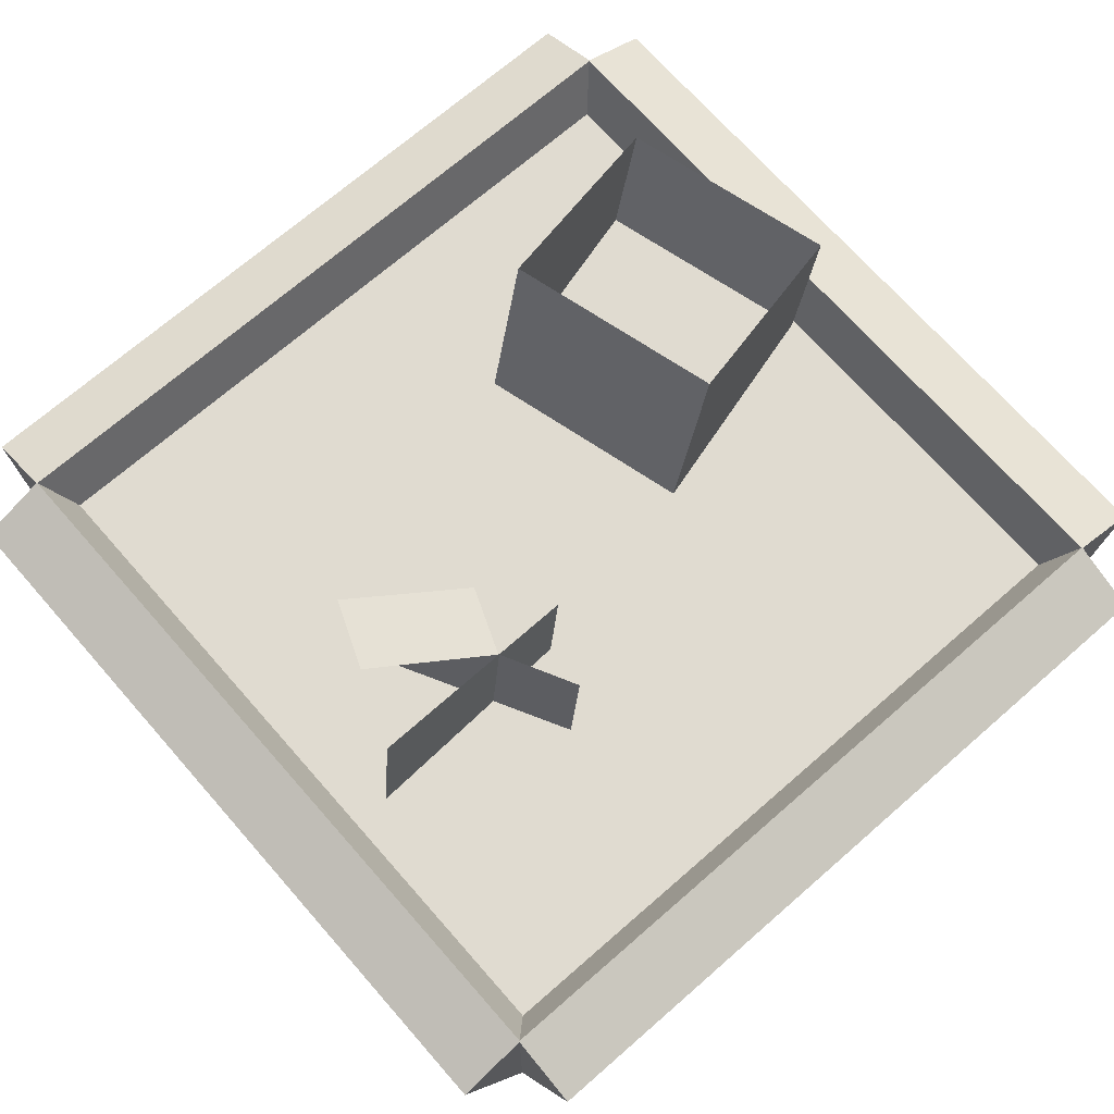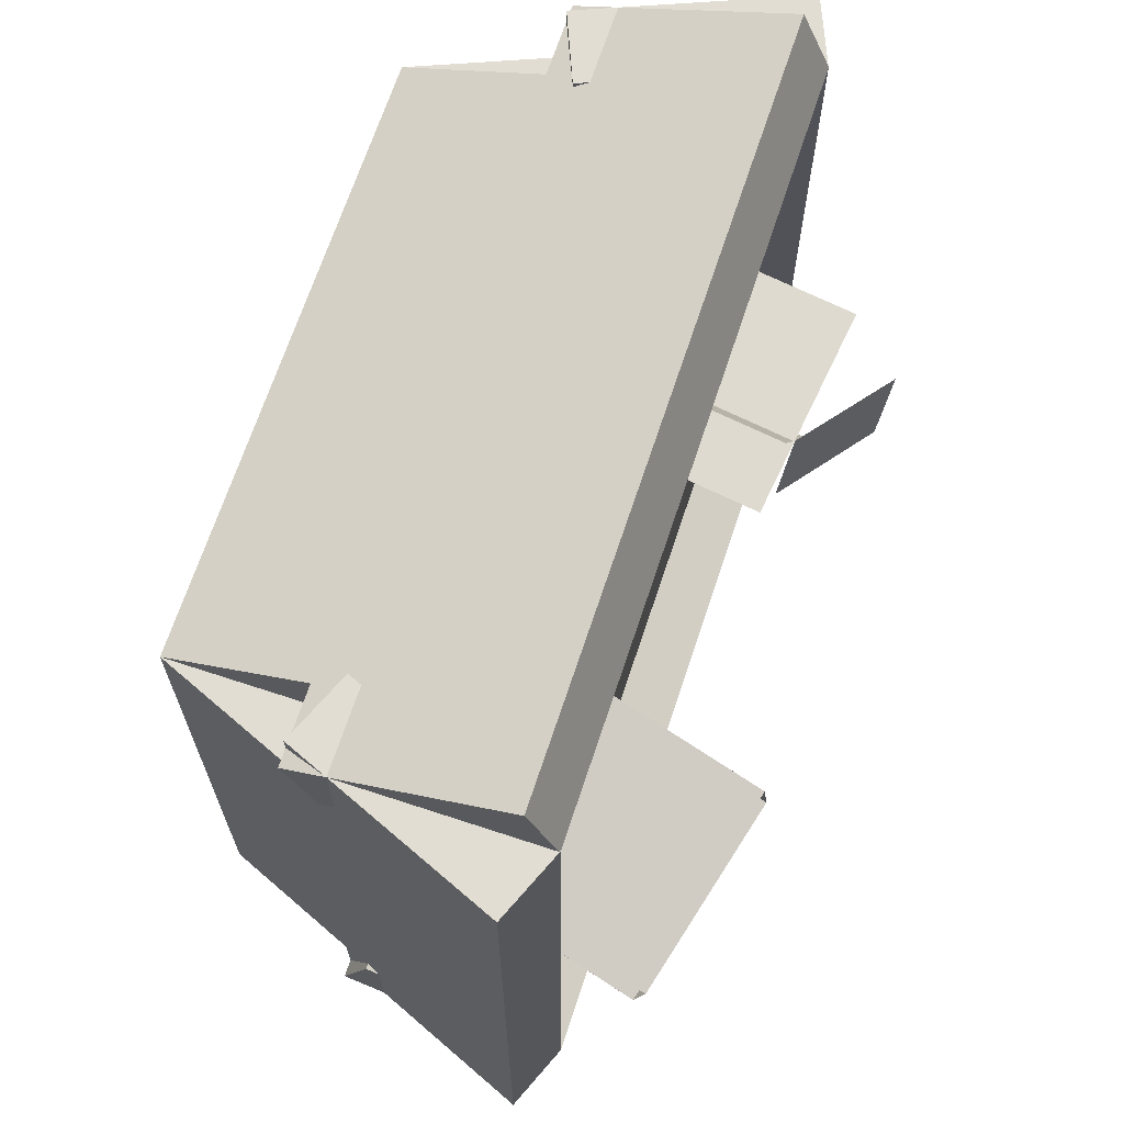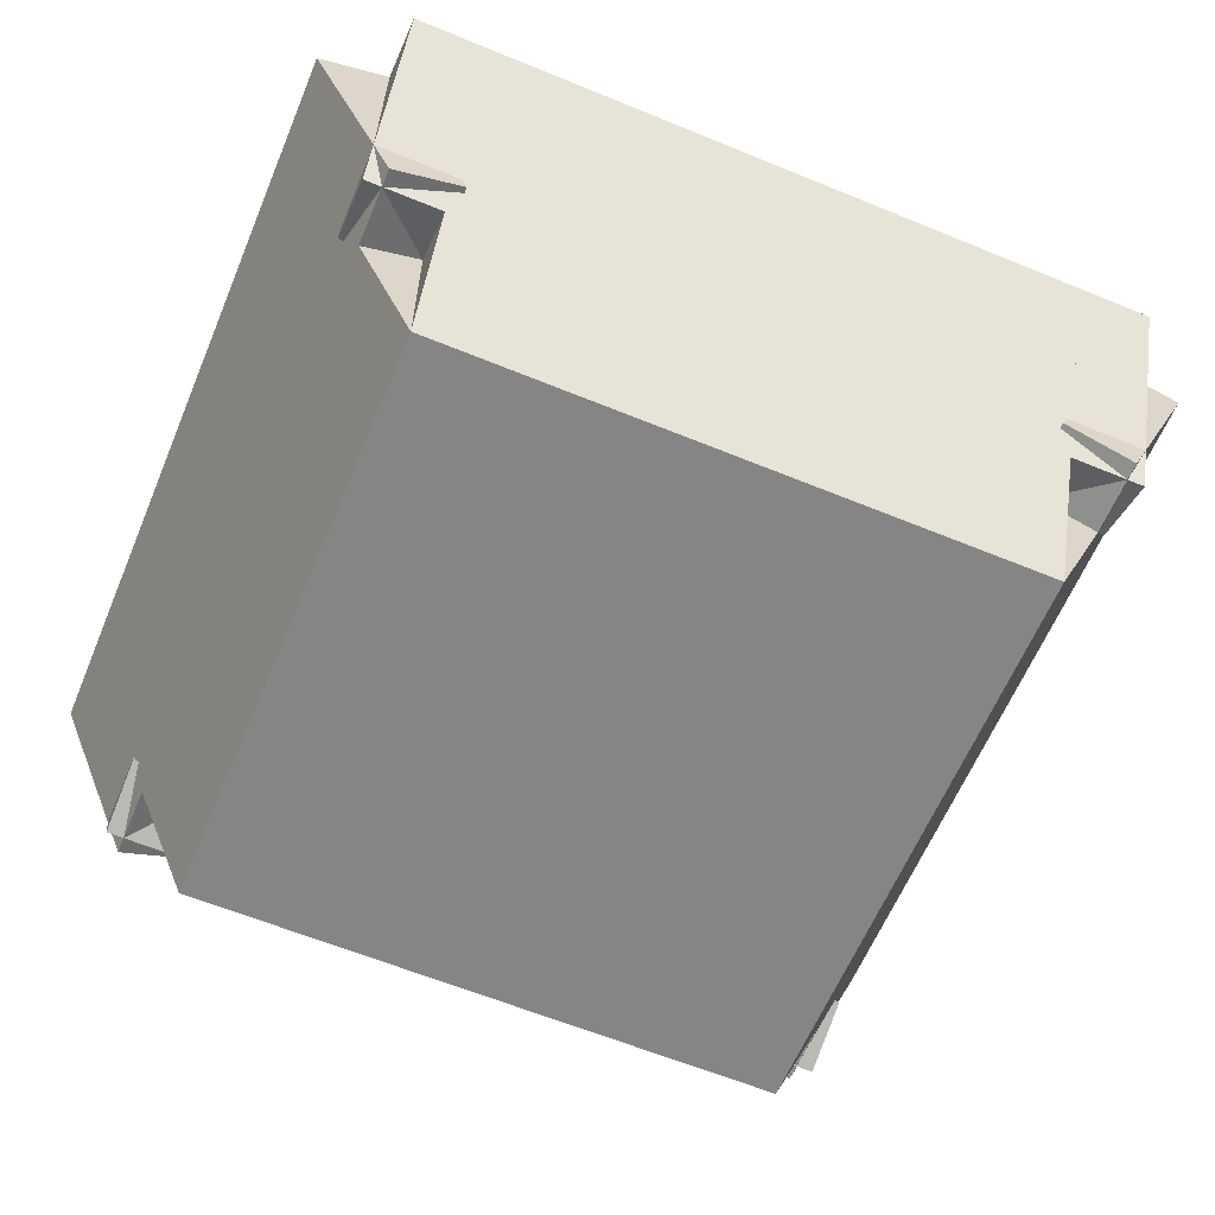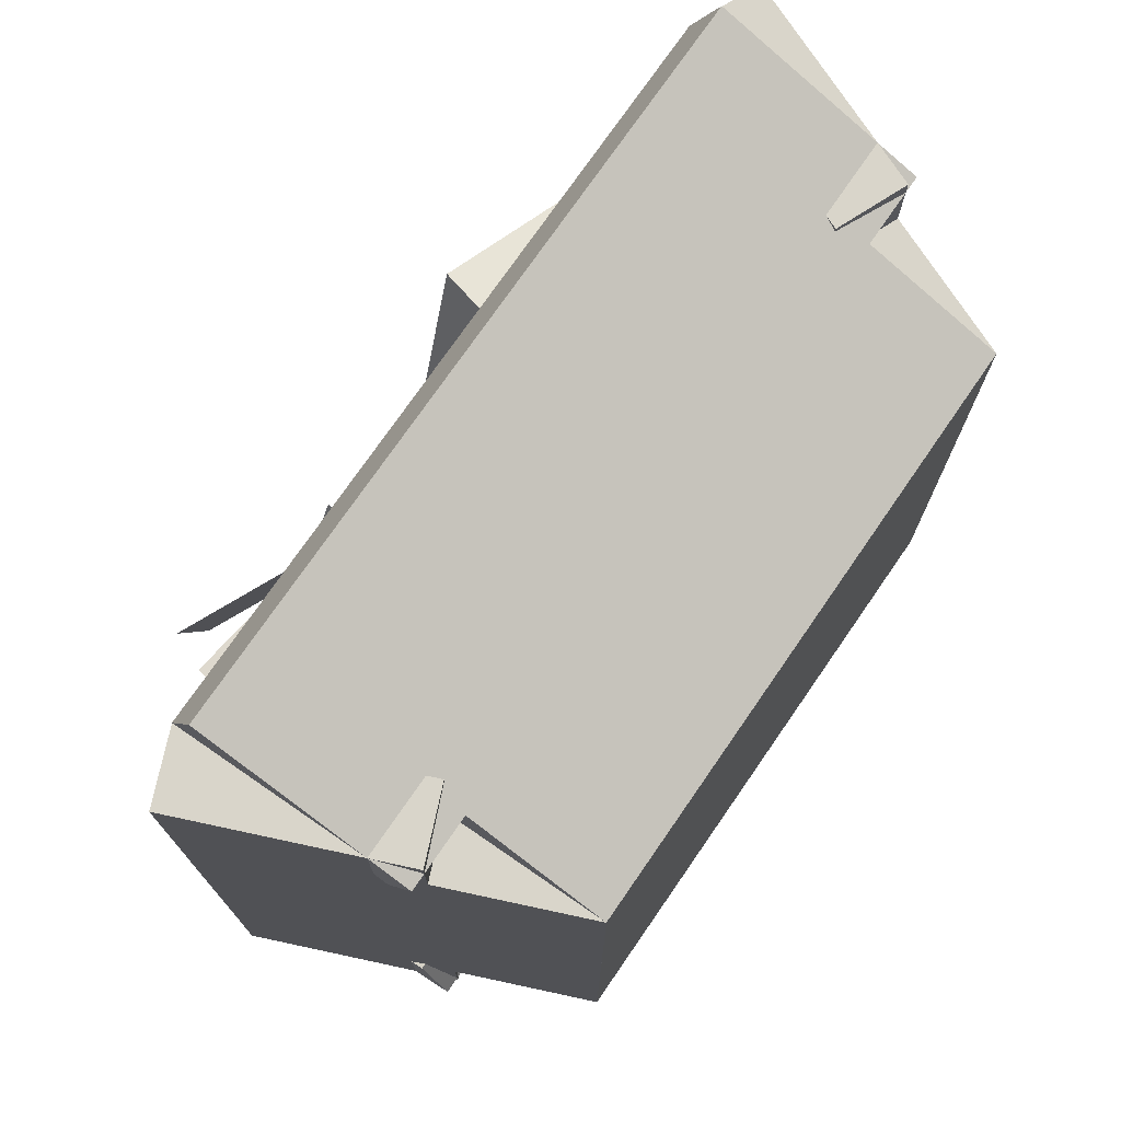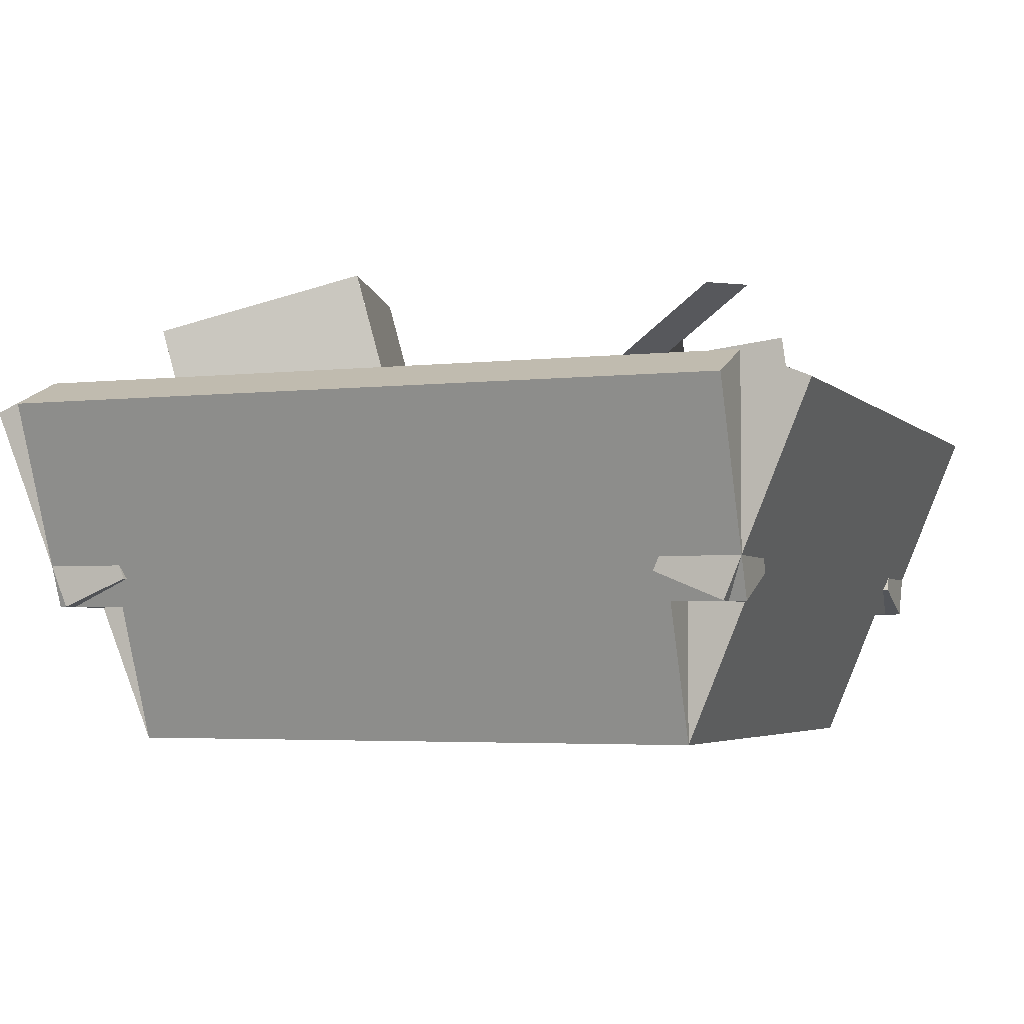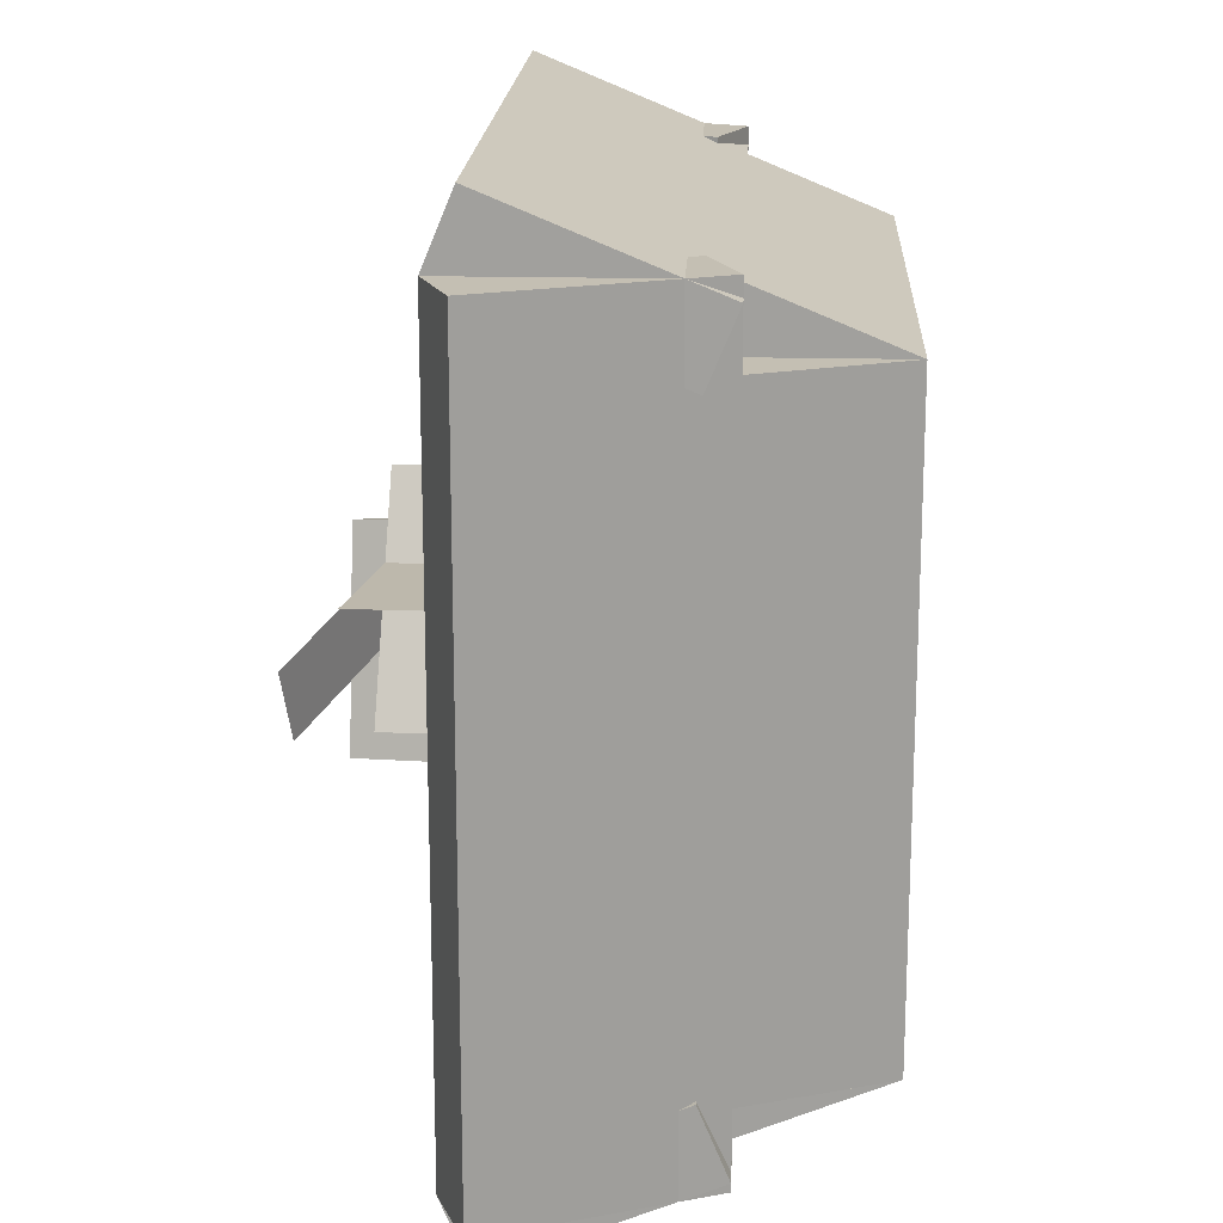
<metadata>
{"format":"obj","ext":"obj","renderer":"f3d","projection":"perspective","resolution":1024,"background":"white","views":[{"elev":69.9,"azim":-41.2,"up":"+Y"},{"elev":68.1,"azim":108.3,"up":"+Z"},{"elev":-61.7,"azim":157.3,"up":"+Y"},{"elev":74.6,"azim":-55.4,"up":"+Z"},{"elev":-3.7,"azim":-158.9,"up":"+Y"},{"elev":17.9,"azim":-87.2,"up":"+Z"}]}
</metadata>
<code>
o cube
v -0.1923 0.02392 0.25
v -0.1923 0.02392 -0.25
v -0.25 -5.551e-17 0.25
v -0.25 -5.551e-17 -0.25
v -0.3118 0.3126 -0.25
v -0.3118 0.3126 0.25
v -0.3696 0.2887 -0.25
v -0.3696 0.2887 0.25
f 4 7 5 2
f 3 4 2 1
f 8 3 1 6
f 7 8 6 5
f 6 1 2 5
f 7 4 3 8
o cube
v 0.25 -5.551e-17 0.25
v 0.25 -5.551e-17 -0.25
v 0.1923 0.02392 0.25
v 0.1923 0.02392 -0.25
v 0.3696 0.2887 -0.25
v 0.3696 0.2887 0.25
v 0.3118 0.3126 -0.25
v 0.3118 0.3126 0.25
f 12 15 13 10
f 11 12 10 9
f 16 11 9 14
f 15 16 14 13
f 14 9 10 13
f 15 12 11 16
o cube
v 0.25 0.02392 -0.1923
v 0.25 0.3126 -0.3118
v 0.25 -5.551e-17 -0.25
v 0.25 0.2887 -0.3696
v -0.25 0.3126 -0.3118
v -0.25 0.02392 -0.1923
v -0.25 0.2887 -0.3696
v -0.25 -5.551e-17 -0.25
f 20 23 21 18
f 19 20 18 17
f 24 19 17 22
f 23 24 22 21
f 22 17 18 21
f 23 20 19 24
o cube
v 0.25 -5.551e-17 0.25
v 0.25 0.2887 0.3696
v 0.25 0.02392 0.1923
v 0.25 0.3126 0.3118
v -0.25 0.2887 0.3696
v -0.25 -5.551e-17 0.25
v -0.25 0.3126 0.3118
v -0.25 0.02392 0.1923
f 28 31 29 26
f 27 28 26 25
f 32 27 25 30
f 31 32 30 29
f 30 25 26 29
f 31 28 27 32
o cube
v 0.3125 0.1394 -0.2401
v 0.3125 0.3126 -0.3118
v 0.3125 0.1155 -0.2978
v 0.3125 0.2887 -0.3696
v 0.25 0.3126 -0.3118
v 0.25 0.1394 -0.2401
v 0.25 0.2887 -0.3696
v 0.25 0.1155 -0.2978
f 36 39 37 34
f 35 36 34 33
f 40 35 33 38
f 39 40 38 37
f 38 33 34 37
f 39 36 35 40
o cube
v 0.2978 0.1155 -0.25
v 0.2978 0.1155 -0.3125
v 0.2401 0.1394 -0.25
v 0.2401 0.1394 -0.3125
v 0.3696 0.2887 -0.3125
v 0.3696 0.2887 -0.25
v 0.3118 0.3126 -0.3125
v 0.3118 0.3126 -0.25
f 44 47 45 42
f 43 44 42 41
f 48 43 41 46
f 47 48 46 45
f 46 41 42 45
f 47 44 43 48
o cube
v -0.25 0.1394 -0.2401
v -0.25 0.3126 -0.3118
v -0.25 0.1155 -0.2978
v -0.25 0.2887 -0.3696
v -0.3125 0.3126 -0.3118
v -0.3125 0.1394 -0.2401
v -0.3125 0.2887 -0.3696
v -0.3125 0.1155 -0.2978
f 52 55 53 50
f 51 52 50 49
f 56 51 49 54
f 55 56 54 53
f 54 49 50 53
f 55 52 51 56
o cube
v -0.2401 0.1394 -0.25
v -0.2401 0.1394 -0.3125
v -0.2978 0.1155 -0.25
v -0.2978 0.1155 -0.3125
v -0.3118 0.3126 -0.3125
v -0.3118 0.3126 -0.25
v -0.3696 0.2887 -0.3125
v -0.3696 0.2887 -0.25
f 60 63 61 58
f 59 60 58 57
f 64 59 57 62
f 63 64 62 61
f 62 57 58 61
f 63 60 59 64
o cube
v -0.2401 0.1394 0.3125
v -0.2401 0.1394 0.25
v -0.2978 0.1155 0.3125
v -0.2978 0.1155 0.25
v -0.3118 0.3126 0.25
v -0.3118 0.3126 0.3125
v -0.3696 0.2887 0.25
v -0.3696 0.2887 0.3125
f 68 71 69 66
f 67 68 66 65
f 72 67 65 70
f 71 72 70 69
f 70 65 66 69
f 71 68 67 72
o cube
v 0.2978 0.1155 0.3125
v 0.2978 0.1155 0.25
v 0.2401 0.1394 0.3125
v 0.2401 0.1394 0.25
v 0.3696 0.2887 0.25
v 0.3696 0.2887 0.3125
v 0.3118 0.3126 0.25
v 0.3118 0.3126 0.3125
f 76 79 77 74
f 75 76 74 73
f 80 75 73 78
f 79 80 78 77
f 78 73 74 77
f 79 76 75 80
o cube
v -0.25 0.1155 0.2978
v -0.25 0.2887 0.3696
v -0.25 0.1394 0.2401
v -0.25 0.3126 0.3118
v -0.3125 0.2887 0.3696
v -0.3125 0.1155 0.2978
v -0.3125 0.3126 0.3118
v -0.3125 0.1394 0.2401
f 84 87 85 82
f 83 84 82 81
f 88 83 81 86
f 87 88 86 85
f 86 81 82 85
f 87 84 83 88
o cube
v 0.3125 0.1155 0.2978
v 0.3125 0.2887 0.3696
v 0.3125 0.1394 0.2401
v 0.3125 0.3126 0.3118
v 0.25 0.2887 0.3696
v 0.25 0.1155 0.2978
v 0.25 0.3126 0.3118
v 0.25 0.1394 0.2401
f 92 95 93 90
f 91 92 90 89
f 96 91 89 94
f 95 96 94 93
f 94 89 90 93
f 95 92 91 96
o buttom
v 0.25 0.0625 0.25
v 0.25 0.0625 -0.25
v 0.25 0 0.25
v 0.25 0 -0.25
v -0.25 0.0625 -0.25
v -0.25 0.0625 0.25
v -0.25 0 -0.25
v -0.25 0 0.25
f 100 103 101 98
f 99 100 98 97
f 104 99 97 102
f 103 104 102 101
f 102 97 98 101
f 103 100 99 104
o cube
v 0.3125 0.2656 0.3125
v 0.3125 0.2656 -0.3125
v 0.3125 0.2656 0.3125
v 0.3125 0.2656 -0.3125
v -0.3125 0.2656 -0.3125
v -0.3125 0.2656 0.3125
v -0.3125 0.2656 -0.3125
v -0.3125 0.2656 0.3125
f 108 111 109 106
f 107 108 106 105
f 112 107 105 110
f 111 112 110 109
f 110 105 106 109
f 111 108 107 112
o cube
v -0.06073 0.3528 0.07089
v -0.06073 0.3528 0.07089
v -0.08437 0.1669 0.07723
v -0.08437 0.1669 0.07723
v -0.2465 0.3767 0.07867
v -0.2465 0.3767 0.07867
v -0.2702 0.1908 0.085
v -0.2702 0.1908 0.085
f 116 119 117 114
f 115 116 114 113
f 120 115 113 118
f 119 120 118 117
f 118 113 114 117
f 119 116 115 120
o cube
v -0.09423 0.3588 0.1355
v -0.1805 0.3641 -0.03095
v -0.11 0.2348 0.1397
v -0.1962 0.2401 -0.02673
v -0.1805 0.3641 -0.03095
v -0.09423 0.3588 0.1355
v -0.1962 0.2401 -0.02673
v -0.11 0.2348 0.1397
f 124 127 125 122
f 123 124 122 121
f 128 123 121 126
f 127 128 126 125
f 126 121 122 125
f 127 124 123 128
o cube
v -0.127 0.3616 0.07345
v -0.1034 0.3566 0.01579
v -0.127 0.3616 0.07345
v -0.1034 0.3566 0.01579
v -0.2033 0.416 -0.03023
v -0.2269 0.4209 0.02743
v -0.2033 0.416 -0.03023
v -0.2269 0.4209 0.02743
f 132 135 133 130
f 131 132 130 129
f 136 131 129 134
f 135 136 134 133
f 134 129 130 133
f 135 132 131 136
o cube
v 0.3161 0.3719 -0.02
v 0.2676 0.3719 -0.2011
v 0.2536 0.1305 -0.003251
v 0.2051 0.1305 -0.1844
v 0.2676 0.3719 -0.2011
v 0.3161 0.3719 -0.02
v 0.2051 0.1305 -0.1844
v 0.2536 0.1305 -0.003251
f 140 143 141 138
f 139 140 138 137
f 144 139 137 142
f 143 144 142 141
f 142 137 138 141
f 143 140 139 144
o cube
v 0.3161 0.372 -0.01998
v 0.3161 0.372 -0.01998
v 0.2536 0.1305 -0.003236
v 0.2536 0.1305 -0.003236
v 0.1411 0.4205 0.02689
v 0.1411 0.4205 0.02689
v 0.07862 0.179 0.04364
v 0.07862 0.179 0.04364
f 148 151 149 146
f 147 148 146 145
f 152 147 145 150
f 151 152 150 149
f 150 145 146 149
f 151 148 147 152
o cube
v 0.1411 0.4205 0.02689
v 0.09259 0.4205 -0.1542
v 0.07862 0.179 0.04364
v 0.03009 0.179 -0.1375
v 0.09259 0.4205 -0.1542
v 0.1411 0.4205 0.02689
v 0.03009 0.179 -0.1375
v 0.07862 0.179 0.04364
f 156 159 157 154
f 155 156 154 153
f 160 155 153 158
f 159 160 158 157
f 158 153 154 157
f 159 156 155 160
o cube
v 0.2676 0.3719 -0.2011
v 0.2676 0.3719 -0.2011
v 0.2051 0.1305 -0.1844
v 0.2051 0.1305 -0.1844
v 0.09265 0.4205 -0.1542
v 0.09265 0.4205 -0.1542
v 0.03015 0.179 -0.1375
v 0.03015 0.179 -0.1375
f 164 167 165 162
f 163 164 162 161
f 168 163 161 166
f 167 168 166 165
f 166 161 162 165
f 167 164 163 168

</code>
